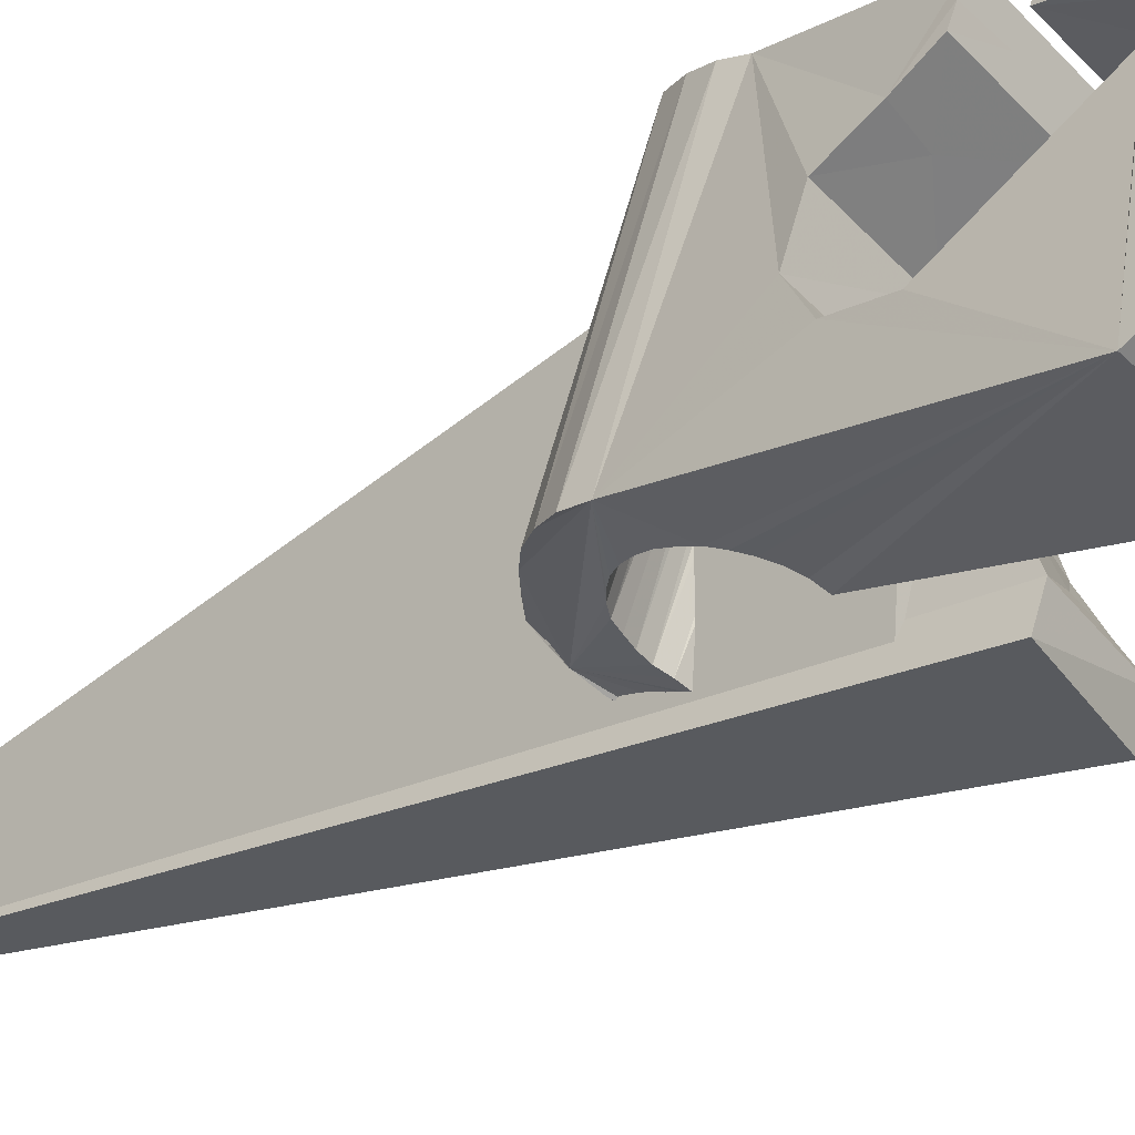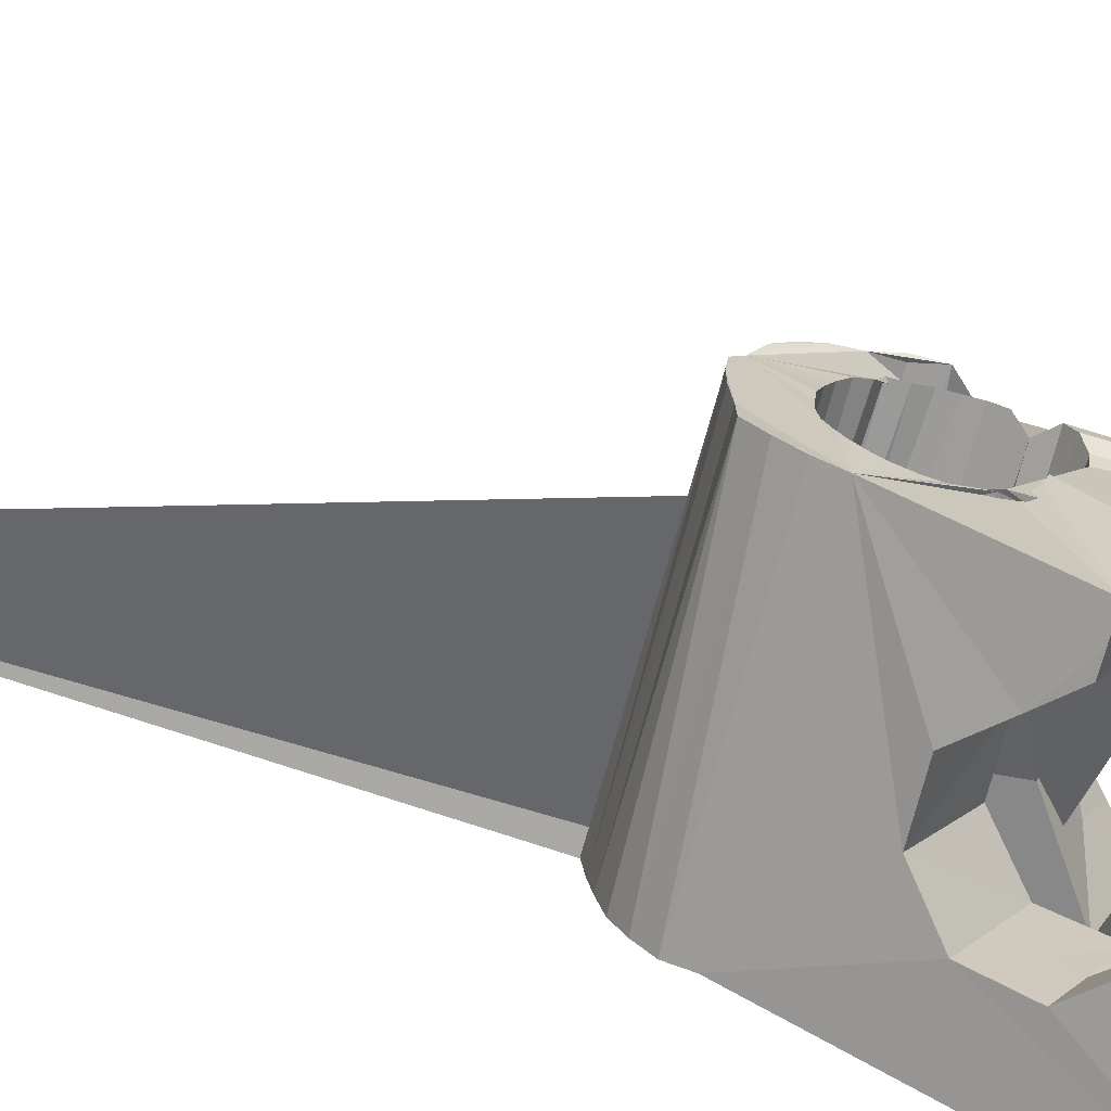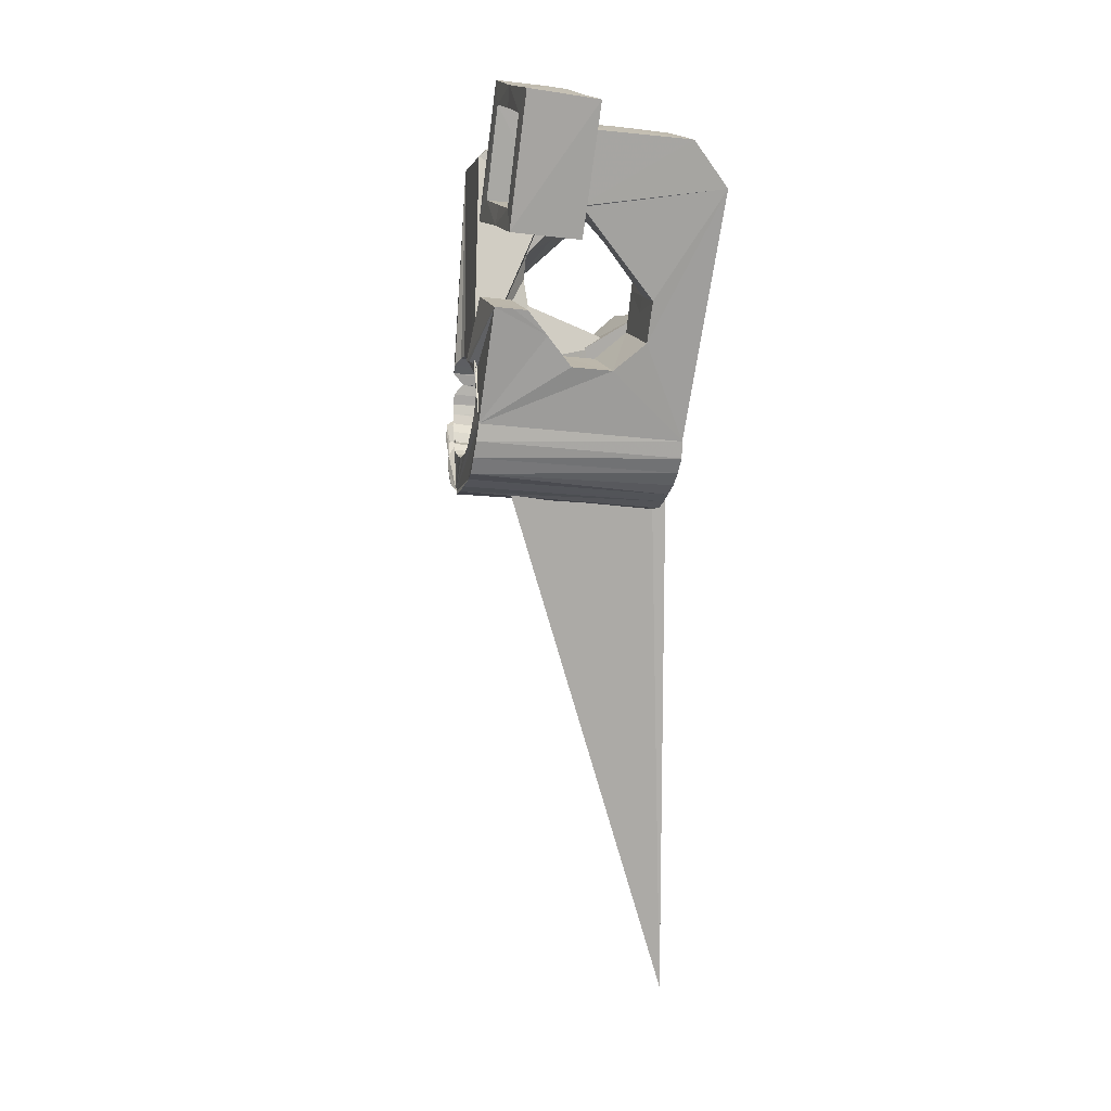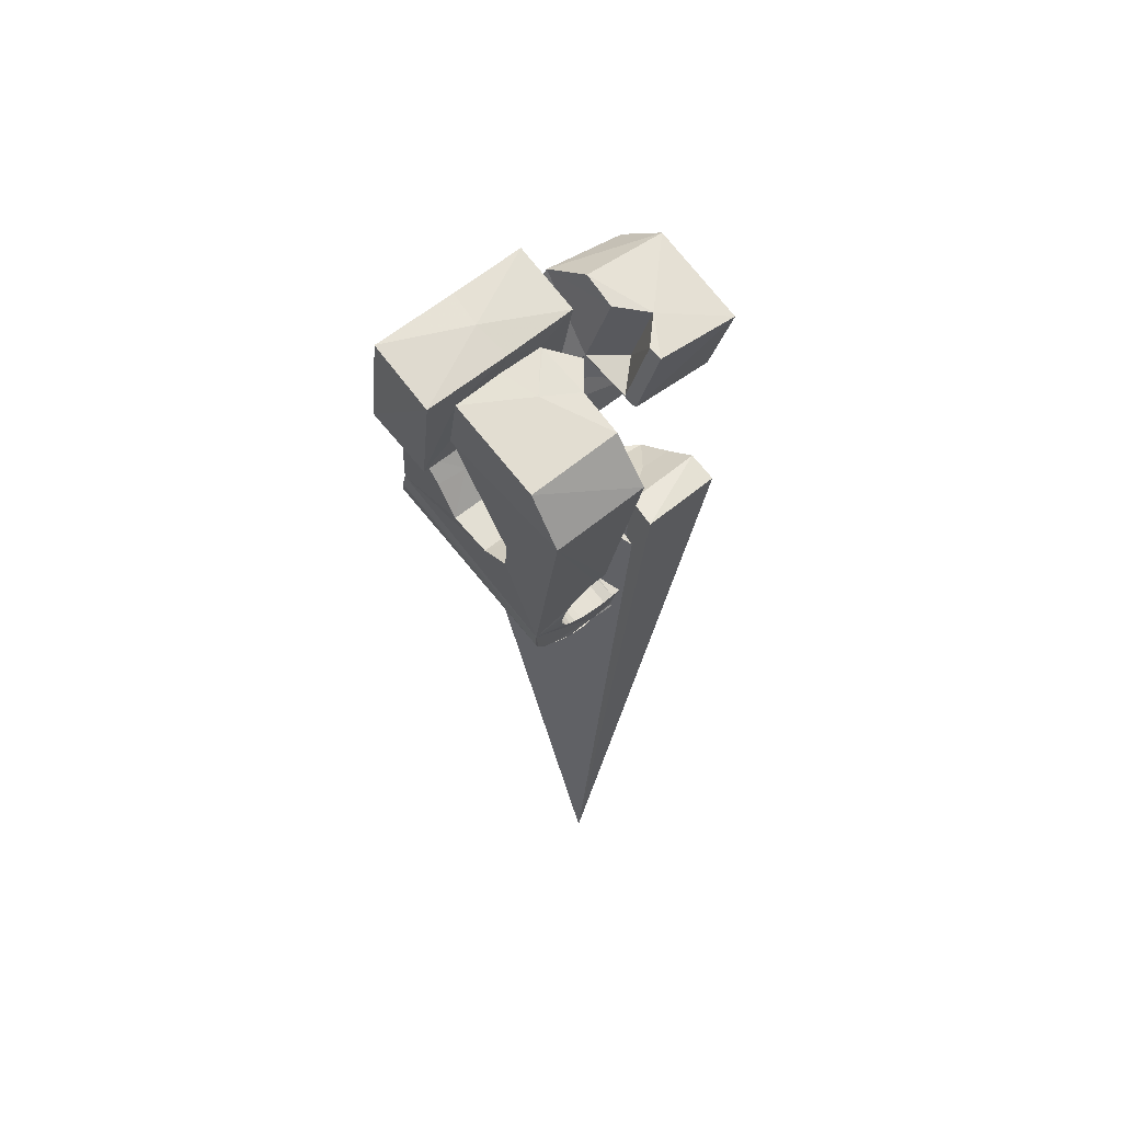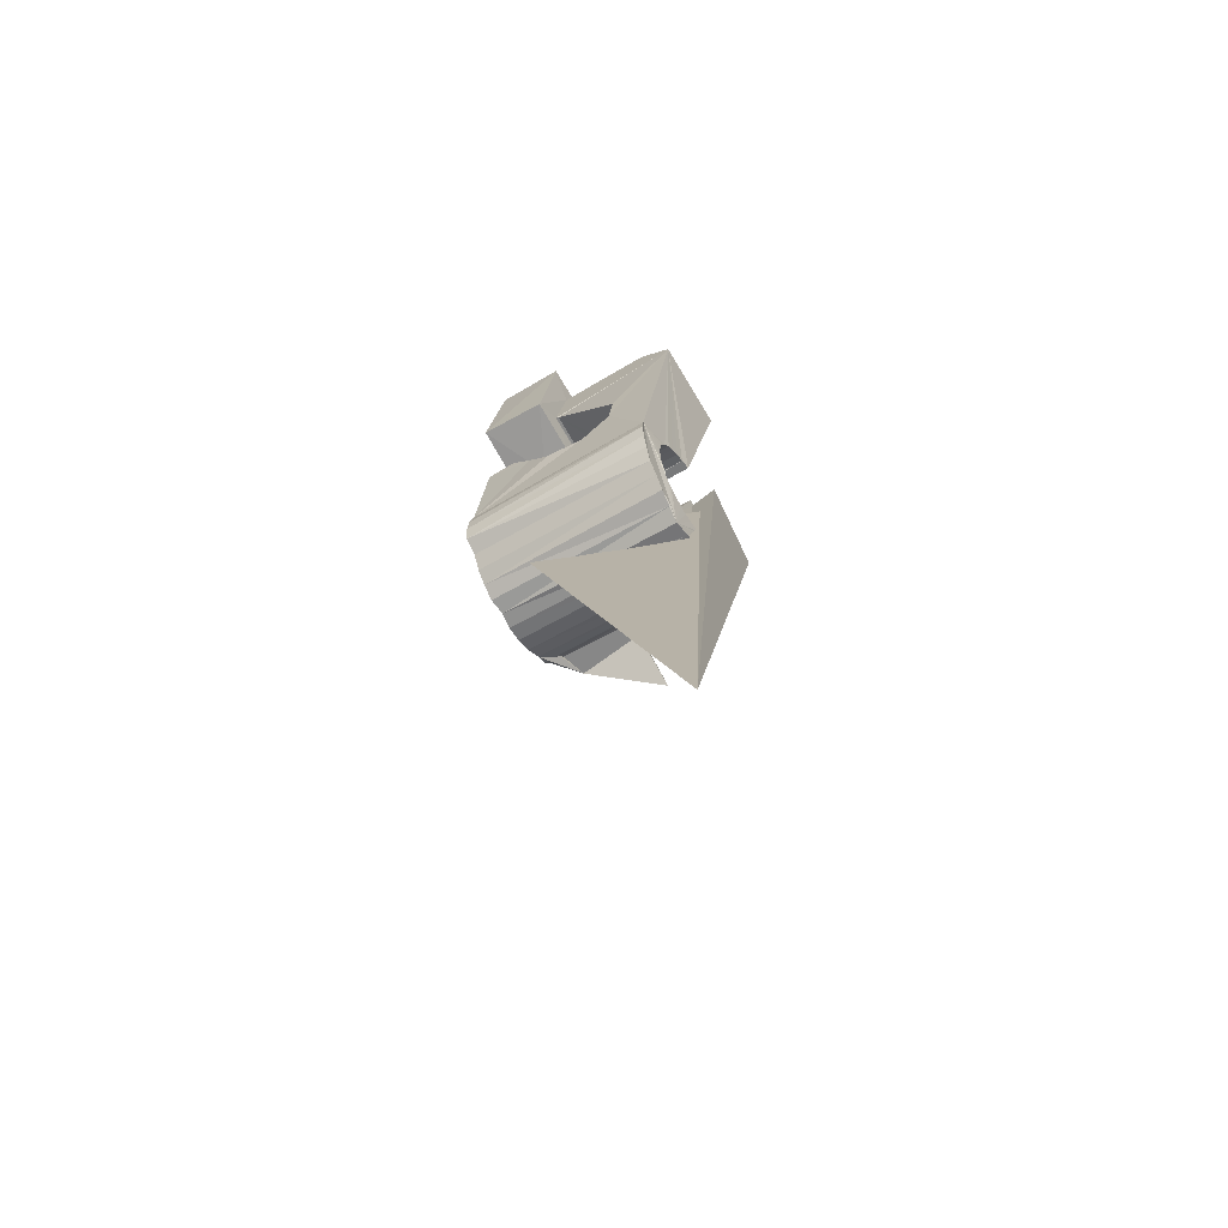
<metadata>
{"format":"obj","ext":"obj","renderer":"f3d","projection":"perspective","resolution":1024,"background":"white","views":[{"elev":-25.0,"azim":-45.9,"up":"+Y"},{"elev":29.8,"azim":-58.8,"up":"+Y"},{"elev":17.5,"azim":-117.6,"up":"+Z"},{"elev":63.5,"azim":-55.3,"up":"+Z"},{"elev":-71.7,"azim":-74.8,"up":"+Z"}]}
</metadata>
<code>
v -0.05733 -0.03891 0.04668
v -0.05125 -0.02523 -0.04783
v -0.05415 0.01205 0.08003
v -0.05341 -0.02644 0.06452
v -0.05145 -0.025 -0.0544
v -0.05205 0.0185 0.0313
v -0.04935 -0.02468 -0.06055
v -0.04951 -0.01252 0.00637
v -0.04851 -0.01069 -0.009416
v -0.04618 -0.0248 -0.06621
v -0.04654 0.03762 0.08441
v -0.04449 0.0013 -0.01931
v -0.0444 0.01375 0.07184
v -0.04531 0.04411 0.03493
v -0.04405 0.01748 0.03891
v -0.04172 -0.02501 -0.07103
v -0.04272 0.01024 0.06888
v -0.04216 0.0132 0.04154
v -0.04211 0.01435 0.04184
v -0.04083 0.01676 -0.01703
v -0.0403 -0.02917 -0.04681
v -0.03989 -0.02873 -0.05069
v -0.03975 -0.02987 -0.04299
v -0.0383 0.03667 0.07531
v -0.03823 0.0253 -0.004996
v -0.03885 -0.02849 -0.05446
v -0.03846 -0.03052 -0.03939
v -0.03696 -0.02611 -0.07516
v -0.03725 0.04075 0.04211
v -0.0371 -0.02848 -0.05796
v -0.03658 0.03249 0.004729
v -0.03678 -0.03166 -0.03609
v -0.03511 -0.01634 0.00562
v -0.03512 0.03771 0.005513
v -0.03471 -0.000612 0.02599
v -0.03466 -0.02875 -0.06098
v -0.03438 -0.03275 -0.03323
v -0.0341 -0.01589 -0.000686
v -0.03306 0.04432 0.006431
v -0.03191 -0.0269 -0.07925
v -0.03194 0.000653 0.02869
v -0.0292 0.04938 -0.0372
v -0.03186 -0.02902 -0.06367
v -0.03146 -0.0339 -0.03096
v -0.02965 0.05066 -0.04366
v -0.02912 0.002031 0.0313
v -0.02881 0.05154 -0.05024
v -0.02863 -0.02972 -0.06585
v -0.02825 0.0121 0.03008
v -0.02813 -0.03504 -0.02952
v -0.02768 -0.003376 0.02969
v -0.02714 0.01036 0.0411
v -0.02688 0.02168 -0.006585
v -0.0263 0.00341 0.03392
v -0.02573 -0.02846 -0.08077
v -0.02684 0.05183 -0.0567
v -0.02592 0.009521 0.04094
v -0.02559 -0.001678 0.03155
v -0.02508 -0.009642 0.02434
v -0.02497 -0.03057 -0.06697
v -0.02443 -0.0366 -0.02868
v -0.02457 -0.008951 0.06771
v -0.02448 0.005617 0.06847
v -0.02267 -0.04874 0.0466
v -0.02349 3.8e-05 0.03341
v -0.02348 0.004789 0.03653
v -0.02351 0.003363 0.07955
v -0.02287 0.03507 0.004925
v -0.02281 0.02436 0.03145
v -0.02098 0.05006 -0.06045
v -0.02146 0.02612 0.04009
v -0.02148 0.01671 0.08276
v -0.02139 0.001755 0.03527
v -0.02131 -0.03145 -0.06795
v -0.0211 0.03793 0.03383
v -0.02095 0.02131 0.07301
v -0.02066 0.00616 0.03916
v -0.02061 -0.006023 0.03329
v -0.02052 0.03615 0.04115
v -0.01927 -0.02902 -0.08294
v -0.01937 -0.03561 0.06373
v -0.01929 0.003472 0.03713
v -0.01924 -0.003989 0.03439
v -0.01892 -0.01876 -0.01103
v -0.01893 0.04643 -0.03609
v -0.01859 -0.02087 0.004815
v -0.01853 -0.02235 0.01435
v -0.0187 0.0471 -0.03991
v -0.01864 0.04573 -0.03228
v -0.01786 -0.001932 0.03549
v -0.01752 -0.03246 -0.06833
v -0.01765 0.0474 -0.04367
v -0.01719 0.005185 0.03899
v -0.01758 0.04485 -0.02861
v -0.01708 0.03047 0.07524
v -0.01578 0.04974 -0.06456
v -0.01647 0.000124 0.0366
v -0.01631 0.02939 0.08322
v -0.01613 -0.006376 -0.0207
v -0.01592 0.04737 -0.04719
v -0.0156 0.04408 -0.02532
v -0.01397 -0.01503 0.03815
v -0.01509 0.002181 0.0377
v -0.014 -0.01904 0.06556
v -0.01387 -0.03359 -0.06759
v -0.01371 0.004235 0.0388
v -0.0136 -0.008826 0.03701
v -0.0137 0.04709 -0.05044
v -0.01322 -0.03182 -0.08165
v -0.01319 0.04303 -0.02246
v -0.0129 -0.0063 0.03726
v -0.01223 -0.003904 0.0376
v -0.01186 0.008908 -0.01867
v -0.01156 -0.001509 0.03794
v -0.01047 0.04873 -0.06793
v -0.0109 0.000888 0.03828
v -0.03054 -0.03195 -0.2928
v -0.01071 0.04657 -0.05299
v -0.009844 -0.03476 -0.06735
v -0.01023 0.003283 0.03863
v -0.0106 0.0409 -0.02037
v -0.009879 0.004266 0.03995
v -0.009668 0.004172 0.04089
v -0.009191 0.000292 0.06819
v -0.009555 0.005401 0.04013
v -0.00928 0.000893 0.06816
v -0.0069 -0.04031 -0.03293
v -0.007366 0.04583 -0.05485
v -0.00713 -0.0359 -0.06477
v -0.006604 0.04226 -0.01872
v -0.00716 -0.03374 -0.08011
v -0.006491 0.02432 0.003119
v -0.007698 -0.04383 -0.008116
v -0.006001 0.007791 0.03702
v -0.005358 0.00238 0.07143
v -0.004643 0.0475 -0.07067
v -0.004296 -0.04081 -0.03484
v -0.00367 -0.03715 -0.06294
v -0.003846 0.04533 -0.05654
v -0.002564 0.04163 -0.01961
v -0.003156 0.03596 0.004801
v -0.002583 -0.008558 0.04334
v -0.00333 -0.0332 -0.008347
v -0.002516 -0.01147 0.06376
v -0.003049 -0.0408 -0.03836
v -0.001857 -0.03798 -0.05956
v -0.001265 -0.01038 -0.01952
v -0.001514 -0.03567 -0.07741
v -0.003089 -0.04016 -0.04267
v -0.000439 -0.03899 -0.05615
v -0.000102 0.04431 -0.05724
v 0.000387 -0.04077 -0.04528
v 0.000631 -0.0398 -0.05259
v 0.001906 0.003731 0.02798
v 0.000828 0.03077 0.04018
v 0.000864 -0.04037 -0.04908
v 0.000819 0.02585 0.075
v 0.002252 -0.003737 0.07955
v 0.001474 0.04484 -0.07116
v 0.00364 -0.02671 -0.02024
v 0.003683 0.04341 -0.05729
v 0.003534 -0.03746 -0.07362
v 0.007292 0.04265 -0.05644
v 0.005607 0.01117 -0.002227
v 0.008648 0.03026 0.03127
v 0.007841 -0.02592 0.03309
v 0.007916 0.044 -0.07087
v 0.00823 -0.0237 0.03222
v 0.007484 -0.03945 -0.0688
v 0.01004 0.02192 0.08317
v 0.008897 -0.02131 0.03256
v 0.009057 -0.02064 0.03399
v 0.009628 -0.01893 0.03289
v 0.01029 -0.01654 0.03329
v -0.012 0.04308 -0.02171
v 0.01035 0.01067 0.007342
v 0.01067 0.04122 -0.05474
v 0.0109 -0.01412 0.03357
v 0.0111 -0.04119 -0.06355
v 0.01146 -0.01176 0.03386
v 0.01165 -0.02455 0.03141
v 0.01138 0.008999 0.01659
v 0.01286 -0.0222 0.03079
v 0.01302 -0.03092 0.06077
v 0.01258 -0.04199 -0.05699
v 0.01466 0.0343 -0.02126
v 0.01459 0.03986 -0.05495
v 0.01408 -0.01986 0.03019
v 0.01398 0.04209 -0.06936
v 0.01417 -0.02578 0.06123
v 0.013 -0.001688 0.03681
v 0.01507 -0.0254 0.03061
v 0.01528 -0.01751 0.02957
v 0.01517 -0.02601 -0.01924
v 0.0165 -0.01516 0.02895
v 0.01683 -0.0231 0.02904
v 0.01804 0.03428 -0.02293
v 0.01688 0.03863 -0.05163
v 0.0177 -0.01284 0.02833
v 0.01847 -0.02627 0.02977
v 0.01859 -0.0208 0.02747
v 0.02082 0.03571 -0.02602
v 0.01939 0.0375 -0.04895
v 0.01887 -0.007475 0.06396
v 0.01958 0.03996 -0.06671
v 0.02035 -0.01851 0.02591
v 0.02031 -0.006485 0.02021
v 0.02078 -0.02402 0.02725
v 0.0231 0.0352 -0.02973
v 0.02117 0.03651 -0.04564
v 0.0215 -0.01445 0.03738
v 0.02213 0.03176 -0.03457
v 0.02255 0.03575 -0.04202
v 0.02211 -0.01621 0.02435
v 0.02261 0.03544 -0.0381
v 0.02309 -0.02178 0.02474
v 0.02327 0.005134 0.06636
v 0.0238 -0.04995 -0.01534
v 0.02386 -0.01393 0.02278
v 0.02477 0.02238 0.05372
v 0.02476 0.007996 -0.00247
v 0.02452 0.03742 -0.06324
v 0.0254 -0.01953 0.02223
v 0.02628 -0.01918 0.06127
v 0.0267 -0.03938 -0.01364
v 0.02698 0.006436 0.003312
v 0.02695 -0.0293 -0.02081
v 0.02756 -0.01742 -0.02873
v 0.02771 -0.01728 0.01972
v 0.02905 0.03636 -0.05831
v 0.02993 -0.01516 0.01705
v -0.000493 0.01021 -0.02401
v 0.03191 0.03473 -0.05257
v 0.03987 0.02356 -0.05138
v 0.0618 -0.005724 -0.02868
v 0.04071 -0.03368 0.02518
v 0.04156 0.003144 -1e-06
v 0.04579 -0.03932 0.05199
v 0.05669 -0.002723 0.05776
v 0.05661 0.01323 0.04441
f 166 236 238
f 166 238 184
f 164 235 221
f 235 237 221
f 237 226 221
f 226 176 221
f 176 164 221
f 160 232 164
f 232 235 164
f 160 147 228
f 160 228 232
f 172 190 211
f 190 224 211
f 211 191 172
f 211 224 204
f 211 204 191
f 20 113 53
f 113 132 53
f 132 31 53
f 31 25 53
f 25 20 53
f 99 113 12
f 113 20 12
f 99 12 84
f 12 9 84
f 84 9 38
f 9 8 38
f 8 33 38
f 33 86 38
f 86 84 38
f 123 124 142
f 124 144 142
f 142 102 123
f 142 144 104
f 142 104 102
f 104 144 124
f 122 120 106
f 122 106 93
f 35 33 8
f 35 8 18
f 41 35 18
f 46 41 18
f 54 46 18
f 66 54 18
f 77 66 18
f 122 93 77
f 18 122 77
f 86 33 87
f 33 35 59
f 35 51 59
f 51 78 59
f 78 107 59
f 107 87 59
f 87 33 59
f 103 106 116
f 106 120 116
f 103 82 93
f 103 93 106
f 82 66 77
f 82 77 93
f 97 103 114
f 103 116 114
f 97 73 82
f 97 82 103
f 82 73 66
f 73 54 66
f 90 97 112
f 97 114 112
f 90 65 73
f 90 73 97
f 73 65 54
f 65 46 54
f 83 90 111
f 90 112 111
f 83 58 65
f 83 65 90
f 65 58 46
f 58 41 46
f 83 111 107
f 83 107 78
f 58 83 78
f 58 78 51
f 58 51 41
f 51 35 41
f 166 168 181
f 166 181 192
f 231 226 237
f 231 237 236
f 229 231 236
f 223 229 236
f 216 223 236
f 208 216 236
f 200 208 236
f 166 192 200
f 236 166 200
f 176 226 182
f 226 231 207
f 231 219 207
f 219 199 207
f 199 180 207
f 180 182 207
f 182 226 207
f 183 181 171
f 181 168 171
f 183 196 192
f 183 192 181
f 196 208 200
f 196 200 192
f 188 183 173
f 183 171 173
f 188 201 196
f 188 196 183
f 196 201 208
f 201 216 208
f 193 188 174
f 188 173 174
f 193 206 201
f 193 201 188
f 201 206 216
f 206 223 216
f 195 193 178
f 193 174 178
f 195 214 206
f 195 206 193
f 206 214 223
f 214 229 223
f 195 178 180
f 195 180 199
f 214 195 199
f 214 199 219
f 214 219 229
f 219 231 229
f 19 52 57
f 52 125 57
f 125 122 57
f 122 18 57
f 18 19 57
f 171 168 166
f 117 133 143
f 204 217 220
f 117 143 147
f 191 204 220
f 191 220 175
f 173 171 166
f 174 173 166
f 178 174 166
f 180 178 166
f 184 190 172
f 166 184 172
f 180 166 172
f 180 172 191
f 182 180 191
f 117 147 160
f 182 191 175
f 176 182 175
f 164 176 175
f 160 164 175
f 175 117 160
f 227 225 218
f 227 218 185
f 228 227 185
f 239 238 236
f 232 228 185
f 240 239 236
f 240 236 237
f 232 185 234
f 235 232 234
f 234 240 237
f 237 235 234
f 161 151 91
f 151 74 91
f 91 105 163
f 91 163 161
f 105 119 177
f 105 177 163
f 119 129 187
f 119 187 177
f 129 138 198
f 129 198 187
f 138 146 203
f 138 203 198
f 146 150 210
f 146 210 203
f 150 153 210
f 153 213 210
f 153 156 213
f 156 215 213
f 156 152 212
f 156 212 215
f 152 149 212
f 149 209 212
f 149 145 209
f 145 202 209
f 145 137 197
f 145 197 202
f 137 127 186
f 137 186 197
f 127 117 175
f 127 175 186
f 130 140 50
f 140 61 50
f 50 44 121
f 50 121 130
f 44 37 110
f 44 110 121
f 37 32 101
f 37 101 110
f 32 27 94
f 32 94 101
f 27 23 94
f 23 89 94
f 23 21 89
f 21 85 89
f 21 22 88
f 21 88 85
f 22 26 92
f 22 92 88
f 26 30 100
f 26 100 92
f 30 36 108
f 30 108 100
f 36 43 108
f 43 118 108
f 43 48 118
f 48 128 118
f 48 60 139
f 48 139 128
f 60 74 139
f 74 151 139
f 233 234 185
f 233 185 179
f 179 169 233
f 169 230 233
f 169 162 222
f 169 222 230
f 162 148 205
f 162 205 222
f 148 131 189
f 148 189 205
f 131 109 167
f 131 167 189
f 109 80 159
f 109 159 167
f 80 55 159
f 55 136 159
f 55 40 115
f 55 115 136
f 40 28 115
f 28 96 115
f 28 16 70
f 28 70 96
f 16 10 56
f 16 56 70
f 10 7 56
f 7 47 56
f 7 5 47
f 5 45 47
f 5 2 45
f 2 42 45
f 132 141 68
f 141 39 68
f 39 34 68
f 34 31 68
f 31 132 68
f 39 141 140
f 175 220 240
f 159 136 115
f 205 189 167
f 47 45 42
f 70 56 47
f 70 47 42
f 233 230 222
f 115 96 70
f 159 115 70
f 159 70 42
f 205 167 159
f 234 233 222
f 222 205 159
f 234 222 159
f 39 140 130
f 39 130 121
f 42 39 121
f 42 121 110
f 42 110 101
f 42 101 94
f 42 94 89
f 42 89 85
f 42 85 88
f 42 88 92
f 42 92 100
f 42 100 108
f 159 42 108
f 159 108 118
f 159 118 128
f 159 128 139
f 159 139 151
f 159 151 161
f 159 161 163
f 159 163 177
f 234 159 177
f 234 177 187
f 234 187 198
f 234 198 203
f 234 203 210
f 234 210 213
f 234 213 215
f 234 215 212
f 240 234 212
f 186 175 240
f 197 186 240
f 202 197 240
f 209 202 240
f 212 209 240
f 225 227 194
f 227 228 194
f 228 147 194
f 147 143 194
f 143 225 194
f 218 225 133
f 225 143 133
f 49 52 19
f 17 63 67
f 6 49 19
f 17 67 3
f 6 19 17
f 17 3 6
f 67 63 126
f 125 52 49
f 158 67 126
f 125 49 154
f 126 125 154
f 126 154 158
f 170 98 72
f 98 11 72
f 11 3 72
f 3 67 72
f 67 158 72
f 158 170 72
f 29 79 75
f 29 75 14
f 98 95 24
f 11 98 24
f 24 29 14
f 14 11 24
f 157 95 98
f 75 79 155
f 157 98 170
f 165 75 155
f 165 155 157
f 170 165 157
f 135 13 76
f 13 24 76
f 24 95 76
f 95 157 76
f 157 135 76
f 134 15 13
f 13 135 134
f 13 15 29
f 13 29 24
f 15 134 71
f 134 155 71
f 155 79 71
f 79 29 71
f 29 15 71
f 134 135 157
f 134 157 155
f 165 170 154
f 170 158 154
f 14 75 69
f 75 165 69
f 165 154 69
f 154 49 69
f 49 6 69
f 6 14 69
f 11 14 3
f 14 6 3
f 224 190 184
f 217 204 224
f 224 184 238
f 239 217 224
f 224 238 239
f 4 81 62
f 81 104 62
f 104 124 62
f 124 126 62
f 126 63 62
f 63 17 62
f 17 4 62
f 218 133 117
f 61 64 1
f 40 55 80
f 109 131 148
f 2 5 7
f 7 10 16
f 2 7 16
f 162 169 179
f 16 28 40
f 16 40 80
f 2 16 80
f 80 109 148
f 162 179 185
f 80 148 162
f 80 162 185
f 218 117 127
f 218 127 137
f 185 218 137
f 185 137 145
f 185 145 149
f 185 149 152
f 185 152 156
f 185 156 153
f 185 153 150
f 185 150 146
f 80 185 146
f 80 146 138
f 80 138 129
f 80 129 119
f 80 119 105
f 80 105 91
f 80 91 74
f 80 74 60
f 80 60 48
f 80 48 43
f 2 80 43
f 2 43 36
f 2 36 30
f 2 30 26
f 2 26 22
f 2 22 21
f 2 21 23
f 2 23 27
f 1 2 27
f 50 61 1
f 44 50 1
f 37 44 1
f 32 37 1
f 27 32 1
f 116 120 122
f 140 141 132
f 104 81 64
f 140 132 113
f 102 104 64
f 102 64 61
f 114 116 122
f 112 114 122
f 111 112 122
f 107 111 122
f 126 124 123
f 125 126 123
f 122 125 123
f 107 122 123
f 107 123 102
f 87 107 102
f 140 113 99
f 87 102 61
f 86 87 61
f 84 86 61
f 99 84 61
f 61 140 99
f 25 31 34
f 4 17 19
f 1 4 19
f 25 34 39
f 25 39 42
f 20 25 42
f 12 20 42
f 12 42 2
f 9 12 2
f 9 2 1
f 1 19 18
f 1 18 8
f 1 8 9
f 240 220 239
f 220 217 239
f 81 4 64
f 4 1 64

</code>
